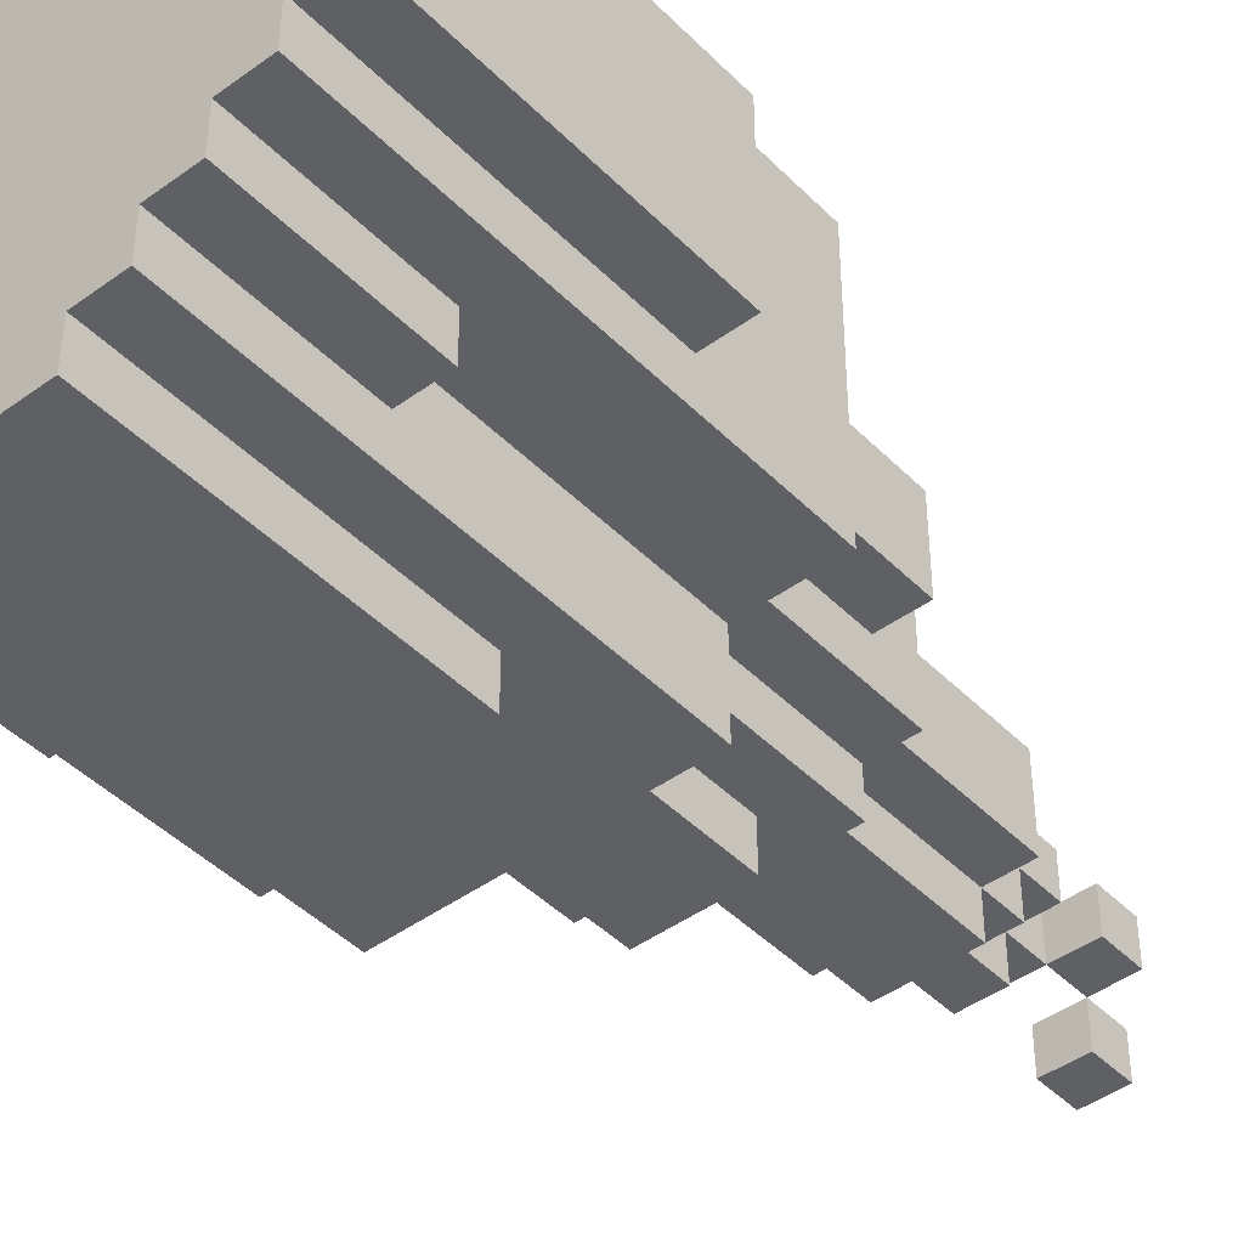
<metadata>
{"format":"obj","ext":"obj","renderer":"f3d","projection":"perspective","resolution":1024,"background":"white","views":[{"elev":-43.8,"azim":40.6,"up":"+Z"}]}
</metadata>
<code>
o
v -0.6 0 0.2
v -0.6 0 -0.2
v -0.6 0.7 0.2
v -0.6 0.7 -0.2
v -0.5 0 0.3
v -0.5 0 0.2
v -0.5 0 -0.2
v -0.5 0 -0.3
v -0.5 0.1 0.3
v -0.5 0.1 0.2
v -0.5 0.1 -0.2
v -0.5 0.1 -0.3
v -0.5 0.7 0.2
v -0.5 0.7 -0.2
v -0.5 1 0.3
v -0.5 1 -0.3
v -0.4 0 0.4
v -0.4 0 0.3
v -0.4 0 -0.3
v -0.4 0 -0.4
v -0.4 0.1 0.3
v -0.4 0.1 -0.3
v -0.4 0.4 0.4
v -0.4 0.4 0.3
v -0.4 0.4 -0.3
v -0.4 0.4 -0.4
v -0.4 1 0.1
v -0.4 1 -0.1
v -0.4 1.3 0.1
v -0.4 1.3 -0.1
v -0.3 0 0.5
v -0.3 0 0.4
v -0.3 0 -0.4
v -0.3 0 -0.5
v -0.3 0.1 0.5
v -0.3 0.1 0.4
v -0.3 0.1 -0.4
v -0.3 0.1 -0.5
v -0.3 0.4 0.4
v -0.3 0.4 0.3
v -0.3 0.4 -0.3
v -0.3 0.4 -0.4
v -0.3 1 0.5
v -0.3 1 0.3
v -0.3 1 0.2
v -0.3 1 0.1
v -0.3 1 -0.1
v -0.3 1 -0.2
v -0.3 1 -0.3
v -0.3 1 -0.5
v -0.3 1.3 0.1
v -0.3 1.3 -0.1
v -0.3 1.4 0.2
v -0.3 1.4 -0.2
v -0.2 0 0.6
v -0.2 0 0.5
v -0.2 0 -0.5
v -0.2 0 -0.6
v -0.2 0.1 0.5
v -0.2 0.1 -0.5
v -0.2 0.7 0.6
v -0.2 0.7 0.5
v -0.2 0.7 -0.5
v -0.2 0.7 -0.6
v -0.2 1 0.3
v -0.2 1 0.2
v -0.2 1 -0.2
v -0.2 1 -0.3
v -0.2 1.4 0.3
v -0.2 1.4 0.2
v -0.2 1.4 0.1
v -0.2 1.4 -0.1
v -0.2 1.4 -0.2
v -0.2 1.4 -0.3
v -0.2 1.6 0.1
v -0.2 1.6 0
v -0.2 1.7 0
v -0.2 1.7 -0.1
v -0.2 1.8 0.1
v -0.2 1.8 -0.1
v -0.1 1 0.4
v -0.1 1 0.3
v -0.1 1 -0.3
v -0.1 1 -0.4
v -0.1 1.3 0.4
v -0.1 1.3 0.3
v -0.1 1.3 -0.3
v -0.1 1.3 -0.4
v -0.1 1.4 0.2
v -0.1 1.4 0.1
v -0.1 1.4 -0.1
v -0.1 1.4 -0.2
v -0.1 1.6 0.1
v -0.1 1.7 0.2
v -0.1 1.7 0.1
v -0.1 1.7 -0.1
v -0.1 1.7 -0.2
v -0.1 1.8 0.2
v -0.1 1.8 0.1
v -0.1 1.8 -0.1
v -0.1 1.8 -0.2
v -0.1 1.9 0.1
v -0.1 1.9 0
v -0.1 2 0.1
v -0.1 2 0
v -0.1 2 -0.1
v -0.1 2.1 0.1
v -0.1 2.1 0
v -0.1 2.2 0
v -0.1 2.2 -0.1
v -0.1 2.3 0
v -0.1 2.3 -0.1
v 0 1.9 0.1
v 0 1.9 0
v 0 2 0.1
v 0 2 0
v 0 2.1 0.1
v 0 2.1 0
v 0 2.2 0.1
v 0 2.2 0
v 0 1.9 0
v 0 1.9 -0.1
v 0 2 0.1
v 0 2 0
v 0 2 -0.1
v 0 2.1 0.1
v 0 2.1 0
v 0 2.2 0
v 0 2.2 -0.1
v 0 2.3 0
v 0 2.3 -0.1
v 0.1 1 0.4
v 0.1 1 0.3
v 0.1 1 -0.3
v 0.1 1 -0.4
v 0.1 1.3 0.4
v 0.1 1.3 0.3
v 0.1 1.3 -0.3
v 0.1 1.3 -0.4
v 0.1 1.4 0.2
v 0.1 1.4 0.1
v 0.1 1.4 -0.1
v 0.1 1.4 -0.2
v 0.1 1.6 0.2
v 0.1 1.6 0.1
v 0.1 1.6 -0.1
v 0.1 1.6 -0.2
v 0.1 1.7 0.1
v 0.1 1.8 0.2
v 0.1 1.8 0.1
v 0.1 1.8 -0.1
v 0.1 1.8 -0.2
v 0.1 1.9 0
v 0.1 1.9 -0.1
v 0.1 2 0.1
v 0.1 2 0
v 0.1 2.1 0.1
v 0.1 2.1 0
v 0.1 2.2 0.1
v 0.1 2.2 0
v 0.2 0 0.6
v 0.2 0 0.5
v 0.2 0 -0.5
v 0.2 0 -0.6
v 0.2 0.1 0.5
v 0.2 0.1 -0.5
v 0.2 0.7 0.6
v 0.2 0.7 0.5
v 0.2 0.7 -0.5
v 0.2 0.7 -0.6
v 0.2 1 0.3
v 0.2 1 0.2
v 0.2 1 -0.2
v 0.2 1 -0.3
v 0.2 1.4 0.3
v 0.2 1.4 0.2
v 0.2 1.4 0.1
v 0.2 1.4 -0.1
v 0.2 1.4 -0.2
v 0.2 1.4 -0.3
v 0.2 1.6 0
v 0.2 1.6 -0.1
v 0.2 1.7 0.1
v 0.2 1.7 0
v 0.2 1.8 0.1
v 0.2 1.8 -0.1
v 0.3 0 0.5
v 0.3 0 0.4
v 0.3 0 -0.4
v 0.3 0 -0.5
v 0.3 0.1 0.5
v 0.3 0.1 0.4
v 0.3 0.1 -0.4
v 0.3 0.1 -0.5
v 0.3 0.4 0.4
v 0.3 0.4 0.3
v 0.3 0.4 -0.3
v 0.3 0.4 -0.4
v 0.3 1 0.5
v 0.3 1 0.3
v 0.3 1 0.2
v 0.3 1 0.1
v 0.3 1 -0.1
v 0.3 1 -0.2
v 0.3 1 -0.3
v 0.3 1 -0.5
v 0.3 1.3 0.1
v 0.3 1.3 -0.1
v 0.3 1.4 0.2
v 0.3 1.4 -0.2
v 0.4 0 0.4
v 0.4 0 0.3
v 0.4 0 -0.3
v 0.4 0 -0.4
v 0.4 0.1 0.3
v 0.4 0.1 -0.3
v 0.4 0.4 0.4
v 0.4 0.4 0.3
v 0.4 0.4 -0.3
v 0.4 0.4 -0.4
v 0.4 1 0.1
v 0.4 1 -0.1
v 0.4 1.3 0.1
v 0.4 1.3 -0.1
v 0.5 0 0.3
v 0.5 0 0.2
v 0.5 0 -0.2
v 0.5 0 -0.3
v 0.5 0.1 0.3
v 0.5 0.1 0.2
v 0.5 0.1 -0.2
v 0.5 0.1 -0.3
v 0.5 0.7 0.2
v 0.5 0.7 -0.2
v 0.5 1 0.3
v 0.5 1 -0.3
v 0.6 0 0.2
v 0.6 0 -0.2
v 0.6 0.7 0.2
v 0.6 0.7 -0.2
v -0.2 0 0.6
v -0.2 0.7 0.6
v 0.2 0 0.6
v 0.2 0.7 0.6
v -0.3 0 0.5
v -0.3 0.1 0.5
v -0.3 1 0.5
v -0.2 0 0.5
v -0.2 0.1 0.5
v -0.2 0.7 0.5
v 0.2 0 0.5
v 0.2 0.1 0.5
v 0.2 0.7 0.5
v 0.3 0 0.5
v 0.3 0.1 0.5
v 0.3 1 0.5
v -0.4 0 0.4
v -0.4 0.4 0.4
v -0.3 0 0.4
v -0.3 0.1 0.4
v -0.3 0.4 0.4
v -0.1 1 0.4
v -0.1 1.3 0.4
v 0.1 1 0.4
v 0.1 1.3 0.4
v 0.3 0 0.4
v 0.3 0.1 0.4
v 0.3 0.4 0.4
v 0.4 0 0.4
v 0.4 0.4 0.4
v -0.5 0 0.3
v -0.5 0.1 0.3
v -0.5 1 0.3
v -0.4 0 0.3
v -0.4 0.1 0.3
v -0.4 0.4 0.3
v -0.3 0.4 0.3
v -0.3 1 0.3
v -0.2 1 0.3
v -0.2 1.4 0.3
v -0.1 1 0.3
v -0.1 1.3 0.3
v 0.1 1 0.3
v 0.1 1.3 0.3
v 0.2 1 0.3
v 0.2 1.4 0.3
v 0.3 0.4 0.3
v 0.3 1 0.3
v 0.4 0 0.3
v 0.4 0.1 0.3
v 0.4 0.4 0.3
v 0.5 0 0.3
v 0.5 0.1 0.3
v 0.5 1 0.3
v -0.6 0 0.2
v -0.6 0.7 0.2
v -0.5 0 0.2
v -0.5 0.1 0.2
v -0.5 0.7 0.2
v -0.3 1 0.2
v -0.3 1.4 0.2
v -0.2 1 0.2
v -0.2 1.4 0.2
v -0.1 1.4 0.2
v -0.1 1.7 0.2
v -0.1 1.8 0.2
v 0 1.6 0.2
v 0 1.7 0.2
v 0.1 1.4 0.2
v 0.1 1.6 0.2
v 0.1 1.8 0.2
v 0.2 1 0.2
v 0.2 1.4 0.2
v 0.3 1 0.2
v 0.3 1.4 0.2
v 0.5 0 0.2
v 0.5 0.1 0.2
v 0.5 0.7 0.2
v 0.6 0 0.2
v 0.6 0.7 0.2
v -0.4 1 0.1
v -0.4 1.3 0.1
v -0.3 1 0.1
v -0.3 1.3 0.1
v -0.2 1.4 0.1
v -0.2 1.6 0.1
v -0.2 1.8 0.1
v -0.1 1.4 0.1
v -0.1 1.6 0.1
v -0.1 1.7 0.1
v -0.1 1.8 0.1
v -0.1 1.9 0.1
v -0.1 2 0.1
v -0.1 2.1 0.1
v 0 1.9 0.1
v 0 2 0.1
v 0 2.1 0.1
v 0 2.2 0.1
v 0.1 1.4 0.1
v 0.1 1.6 0.1
v 0.1 1.7 0.1
v 0.1 1.8 0.1
v 0.1 2 0.1
v 0.1 2.1 0.1
v 0.1 2.2 0.1
v 0.2 1.4 0.1
v 0.2 1.7 0.1
v 0.2 1.8 0.1
v 0.3 1 0.1
v 0.3 1.3 0.1
v 0.4 1 0.1
v 0.4 1.3 0.1
v -0.1 1.9 0
v -0.1 2 0
v -0.1 2.2 0
v -0.1 2.3 0
v 0 1.9 0
v 0 2 0
v 0 2.2 0
v 0 2.3 0
v -0.1 2 0
v -0.1 2.1 0
v 0 1.9 0
v 0 2 0
v 0 2.1 0
v 0 2.2 0
v 0.1 1.9 0
v 0.1 2 0
v 0.1 2.1 0
v 0.1 2.2 0
v -0.4 1 -0.1
v -0.4 1.3 -0.1
v -0.3 1 -0.1
v -0.3 1.3 -0.1
v -0.2 1.4 -0.1
v -0.2 1.7 -0.1
v -0.2 1.8 -0.1
v -0.1 1.4 -0.1
v -0.1 1.7 -0.1
v -0.1 1.8 -0.1
v -0.1 2 -0.1
v -0.1 2.2 -0.1
v -0.1 2.3 -0.1
v 0 1.9 -0.1
v 0 2 -0.1
v 0 2.2 -0.1
v 0 2.3 -0.1
v 0.1 1.4 -0.1
v 0.1 1.6 -0.1
v 0.1 1.8 -0.1
v 0.1 1.9 -0.1
v 0.2 1.4 -0.1
v 0.2 1.6 -0.1
v 0.2 1.8 -0.1
v 0.3 1 -0.1
v 0.3 1.3 -0.1
v 0.4 1 -0.1
v 0.4 1.3 -0.1
v -0.6 0 -0.2
v -0.6 0.7 -0.2
v -0.5 0 -0.2
v -0.5 0.1 -0.2
v -0.5 0.7 -0.2
v -0.3 1 -0.2
v -0.3 1.4 -0.2
v -0.2 1 -0.2
v -0.2 1.4 -0.2
v -0.1 1.4 -0.2
v -0.1 1.7 -0.2
v -0.1 1.8 -0.2
v 0 1.6 -0.2
v 0 1.7 -0.2
v 0.1 1.4 -0.2
v 0.1 1.6 -0.2
v 0.1 1.8 -0.2
v 0.2 1 -0.2
v 0.2 1.4 -0.2
v 0.3 1 -0.2
v 0.3 1.4 -0.2
v 0.5 0 -0.2
v 0.5 0.1 -0.2
v 0.5 0.7 -0.2
v 0.6 0 -0.2
v 0.6 0.7 -0.2
v -0.5 0 -0.3
v -0.5 0.1 -0.3
v -0.5 1 -0.3
v -0.4 0 -0.3
v -0.4 0.1 -0.3
v -0.4 0.4 -0.3
v -0.3 0.4 -0.3
v -0.3 1 -0.3
v -0.2 1 -0.3
v -0.2 1.4 -0.3
v -0.1 1 -0.3
v -0.1 1.3 -0.3
v 0.1 1 -0.3
v 0.1 1.3 -0.3
v 0.2 1 -0.3
v 0.2 1.4 -0.3
v 0.3 0.4 -0.3
v 0.3 1 -0.3
v 0.4 0 -0.3
v 0.4 0.1 -0.3
v 0.4 0.4 -0.3
v 0.5 0 -0.3
v 0.5 0.1 -0.3
v 0.5 1 -0.3
v -0.4 0 -0.4
v -0.4 0.4 -0.4
v -0.3 0 -0.4
v -0.3 0.1 -0.4
v -0.3 0.4 -0.4
v -0.1 1 -0.4
v -0.1 1.3 -0.4
v 0.1 1 -0.4
v 0.1 1.3 -0.4
v 0.3 0 -0.4
v 0.3 0.1 -0.4
v 0.3 0.4 -0.4
v 0.4 0 -0.4
v 0.4 0.4 -0.4
v -0.3 0 -0.5
v -0.3 0.1 -0.5
v -0.3 1 -0.5
v -0.2 0 -0.5
v -0.2 0.1 -0.5
v -0.2 0.7 -0.5
v 0.2 0 -0.5
v 0.2 0.1 -0.5
v 0.2 0.7 -0.5
v 0.3 0 -0.5
v 0.3 0.1 -0.5
v 0.3 1 -0.5
v -0.2 0 -0.6
v -0.2 0.7 -0.6
v 0.2 0 -0.6
v 0.2 0.7 -0.6
v -0.2 0 0.6
v 0.2 0 0.6
v -0.3 0 0.5
v -0.2 0 0.5
v 0.2 0 0.5
v 0.3 0 0.5
v -0.4 0 0.4
v -0.3 0 0.4
v 0.3 0 0.4
v 0.4 0 0.4
v -0.5 0 0.3
v -0.4 0 0.3
v 0.4 0 0.3
v 0.5 0 0.3
v -0.6 0 0.2
v -0.5 0 0.2
v 0.5 0 0.2
v 0.6 0 0.2
v -0.6 0 -0.2
v -0.5 0 -0.2
v 0.5 0 -0.2
v 0.6 0 -0.2
v -0.5 0 -0.3
v -0.4 0 -0.3
v 0.4 0 -0.3
v 0.5 0 -0.3
v -0.4 0 -0.4
v -0.3 0 -0.4
v 0.3 0 -0.4
v 0.4 0 -0.4
v -0.3 0 -0.5
v -0.2 0 -0.5
v 0.2 0 -0.5
v 0.3 0 -0.5
v -0.2 0 -0.6
v 0.2 0 -0.6
v -0.1 2 0.1
v 0 2 0.1
v -0.1 2 0
v 0 2 0
v 0 2.1 0.1
v 0.1 2.1 0.1
v 0 2.1 0
v 0.1 2.1 0
v -0.1 2.2 0
v 0 2.2 0
v -0.1 2.2 -0.1
v 0 2.2 -0.1
v -0.4 0.4 0.4
v -0.3 0.4 0.4
v 0.3 0.4 0.4
v 0.4 0.4 0.4
v -0.4 0.4 0.3
v -0.3 0.4 0.3
v 0.3 0.4 0.3
v 0.4 0.4 0.3
v -0.4 0.4 -0.3
v -0.3 0.4 -0.3
v 0.3 0.4 -0.3
v 0.4 0.4 -0.3
v -0.4 0.4 -0.4
v -0.3 0.4 -0.4
v 0.3 0.4 -0.4
v 0.4 0.4 -0.4
v -0.2 0.7 0.6
v 0.2 0.7 0.6
v -0.2 0.7 0.5
v 0.2 0.7 0.5
v -0.6 0.7 0.2
v -0.5 0.7 0.2
v 0.5 0.7 0.2
v 0.6 0.7 0.2
v -0.6 0.7 -0.2
v -0.5 0.7 -0.2
v 0.5 0.7 -0.2
v 0.6 0.7 -0.2
v -0.2 0.7 -0.5
v 0.2 0.7 -0.5
v -0.2 0.7 -0.6
v 0.2 0.7 -0.6
v -0.3 1 0.5
v 0.3 1 0.5
v -0.1 1 0.4
v 0.1 1 0.4
v -0.5 1 0.3
v -0.3 1 0.3
v -0.2 1 0.3
v -0.1 1 0.3
v 0.1 1 0.3
v 0.2 1 0.3
v 0.3 1 0.3
v 0.5 1 0.3
v -0.3 1 0.2
v -0.2 1 0.2
v 0.2 1 0.2
v 0.3 1 0.2
v -0.4 1 0.1
v -0.3 1 0.1
v 0.3 1 0.1
v 0.4 1 0.1
v -0.4 1 -0.1
v -0.3 1 -0.1
v 0.3 1 -0.1
v 0.4 1 -0.1
v -0.3 1 -0.2
v -0.2 1 -0.2
v 0.2 1 -0.2
v 0.3 1 -0.2
v -0.5 1 -0.3
v -0.3 1 -0.3
v -0.2 1 -0.3
v -0.1 1 -0.3
v 0.1 1 -0.3
v 0.2 1 -0.3
v 0.3 1 -0.3
v 0.5 1 -0.3
v -0.1 1 -0.4
v 0.1 1 -0.4
v -0.3 1 -0.5
v 0.3 1 -0.5
v -0.1 1.3 0.4
v 0.1 1.3 0.4
v -0.1 1.3 0.3
v 0.1 1.3 0.3
v -0.4 1.3 0.1
v -0.3 1.3 0.1
v 0.3 1.3 0.1
v 0.4 1.3 0.1
v -0.4 1.3 -0.1
v -0.3 1.3 -0.1
v 0.3 1.3 -0.1
v 0.4 1.3 -0.1
v -0.1 1.3 -0.3
v 0.1 1.3 -0.3
v -0.1 1.3 -0.4
v 0.1 1.3 -0.4
v -0.2 1.4 0.3
v 0.2 1.4 0.3
v -0.3 1.4 0.2
v -0.2 1.4 0.2
v -0.1 1.4 0.2
v 0.1 1.4 0.2
v 0.2 1.4 0.2
v 0.3 1.4 0.2
v -0.2 1.4 0.1
v -0.1 1.4 0.1
v 0.1 1.4 0.1
v 0.2 1.4 0.1
v -0.2 1.4 -0.1
v -0.1 1.4 -0.1
v 0.1 1.4 -0.1
v 0.2 1.4 -0.1
v -0.3 1.4 -0.2
v -0.2 1.4 -0.2
v -0.1 1.4 -0.2
v 0.1 1.4 -0.2
v 0.2 1.4 -0.2
v 0.3 1.4 -0.2
v -0.2 1.4 -0.3
v 0.2 1.4 -0.3
v -0.1 1.8 0.2
v 0.1 1.8 0.2
v -0.2 1.8 0.1
v -0.1 1.8 0.1
v 0.1 1.8 0.1
v 0.2 1.8 0.1
v -0.2 1.8 -0.1
v -0.1 1.8 -0.1
v 0.1 1.8 -0.1
v 0.2 1.8 -0.1
v -0.1 1.8 -0.2
v 0.1 1.8 -0.2
v -0.1 1.9 0.1
v 0 1.9 0.1
v -0.1 1.9 0
v 0 1.9 0
v 0.1 1.9 0
v 0 1.9 -0.1
v 0.1 1.9 -0.1
v 0 2 0.1
v 0.1 2 0.1
v -0.1 2 0
v 0 2 0
v 0.1 2 0
v -0.1 2 -0.1
v 0 2 -0.1
v -0.1 2.1 0.1
v 0 2.1 0.1
v -0.1 2.1 0
v 0 2.1 0
v 0 2.2 0.1
v 0.1 2.2 0.1
v 0 2.2 0
v 0.1 2.2 0
v -0.1 2.3 0
v 0 2.3 0
v -0.1 2.3 -0.1
v 0 2.3 -0.1
f 3 2 1
f 4 2 3
f 9 6 5
f 10 6 9
f 11 8 7
f 12 8 11
f 13 10 9
f 14 12 11
f 15 13 9
f 15 14 13
f 16 12 14
f 16 14 15
f 21 18 17
f 22 20 19
f 23 21 17
f 24 21 23
f 25 20 22
f 26 20 25
f 29 28 27
f 30 28 29
f 35 32 31
f 36 32 35
f 37 34 33
f 38 34 37
f 39 36 35
f 42 38 37
f 43 40 39
f 43 39 35
f 44 40 43
f 49 42 41
f 50 38 42
f 50 42 49
f 51 46 45
f 52 48 47
f 53 51 45
f 53 52 51
f 54 48 52
f 54 52 53
f 59 56 55
f 60 58 57
f 61 59 55
f 62 59 61
f 63 58 60
f 64 58 63
f 69 66 65
f 70 66 69
f 73 68 67
f 74 68 73
f 75 72 71
f 76 72 75
f 77 76 75
f 77 72 76
f 78 72 77
f 79 77 75
f 79 78 77
f 80 78 79
f 85 82 81
f 86 82 85
f 87 84 83
f 88 84 87
f 93 90 89
f 94 93 89
f 95 93 94
f 96 92 91
f 97 92 96
f 98 95 94
f 99 95 98
f 100 97 96
f 101 97 100
f 102 100 99
f 103 100 102
f 105 100 103
f 106 100 105
f 107 105 104
f 108 105 107
f 111 110 109
f 112 110 111
f 115 114 113
f 116 114 115
f 119 118 117
f 120 118 119
f 121 122 124
f 124 122 125
f 123 124 126
f 126 124 127
f 128 129 130
f 130 129 131
f 132 133 136
f 136 133 137
f 134 135 138
f 138 135 139
f 140 141 144
f 144 141 145
f 142 143 146
f 146 143 147
f 144 145 148
f 144 148 149
f 149 148 150
f 146 147 151
f 151 147 152
f 150 151 153
f 153 151 154
f 150 153 155
f 155 153 156
f 157 158 159
f 159 158 160
f 161 162 165
f 163 164 166
f 161 165 167
f 167 165 168
f 166 164 169
f 169 164 170
f 171 172 175
f 175 172 176
f 173 174 179
f 179 174 180
f 177 178 181
f 181 178 182
f 177 181 183
f 181 182 184
f 183 181 184
f 183 184 185
f 184 182 186
f 185 184 186
f 187 188 191
f 191 188 192
f 189 190 193
f 193 190 194
f 191 192 195
f 193 194 198
f 195 196 199
f 191 195 199
f 199 196 200
f 197 198 205
f 198 194 206
f 205 198 206
f 201 202 207
f 203 204 208
f 201 207 209
f 207 208 209
f 208 204 210
f 209 208 210
f 211 212 215
f 213 214 216
f 211 215 217
f 217 215 218
f 216 214 219
f 219 214 220
f 221 222 223
f 223 222 224
f 225 226 229
f 229 226 230
f 227 228 231
f 231 228 232
f 229 230 233
f 231 232 234
f 229 233 235
f 233 234 235
f 234 232 236
f 235 234 236
f 237 238 239
f 239 238 240
f 243 242 241
f 244 242 243
f 248 246 245
f 249 247 246
f 249 246 248
f 250 247 249
f 253 247 250
f 254 252 251
f 255 253 252
f 255 252 254
f 256 247 253
f 256 253 255
f 259 258 257
f 260 258 259
f 261 258 260
f 264 263 262
f 265 263 264
f 269 267 266
f 269 268 267
f 270 268 269
f 274 272 271
f 275 273 272
f 275 272 274
f 276 273 275
f 277 273 276
f 278 273 277
f 281 280 279
f 282 280 281
f 284 280 282
f 285 284 283
f 286 280 284
f 286 284 285
f 291 288 287
f 292 290 289
f 293 291 290
f 293 290 292
f 294 288 291
f 294 291 293
f 297 296 295
f 298 296 297
f 299 296 298
f 302 301 300
f 303 301 302
f 307 305 304
f 308 306 305
f 308 305 307
f 309 307 304
f 310 308 307
f 310 307 309
f 311 306 308
f 311 308 310
f 314 313 312
f 315 313 314
f 319 317 316
f 319 318 317
f 320 318 319
f 323 322 321
f 324 322 323
f 328 326 325
f 329 327 326
f 329 326 328
f 330 327 329
f 331 327 330
f 335 332 331
f 336 334 333
f 337 334 336
f 342 335 331
f 342 336 335
f 343 336 342
f 344 338 337
f 345 338 344
f 346 341 340
f 346 340 339
f 347 342 341
f 347 341 346
f 348 342 347
f 351 350 349
f 352 350 351
f 357 354 353
f 358 354 357
f 359 356 355
f 360 356 359
f 361 362 364
f 364 362 365
f 363 364 367
f 367 364 368
f 365 366 369
f 369 366 370
f 371 372 373
f 373 372 374
f 375 376 378
f 376 377 379
f 378 376 379
f 379 377 380
f 380 381 384
f 384 381 385
f 382 383 386
f 386 383 387
f 380 384 390
f 390 384 391
f 388 389 392
f 389 390 393
f 392 389 393
f 393 390 394
f 395 396 397
f 397 396 398
f 399 400 401
f 401 400 402
f 402 400 403
f 404 405 406
f 406 405 407
f 408 409 411
f 409 410 412
f 411 409 412
f 408 411 413
f 411 412 414
f 413 411 414
f 412 410 415
f 414 412 415
f 416 417 418
f 418 417 419
f 420 421 423
f 421 422 423
f 423 422 424
f 425 426 428
f 426 427 429
f 428 426 429
f 429 427 430
f 430 427 431
f 431 427 432
f 433 434 435
f 435 434 436
f 436 434 438
f 437 438 439
f 438 434 440
f 439 438 440
f 441 442 445
f 443 444 446
f 444 445 447
f 446 444 447
f 445 442 448
f 447 445 448
f 449 450 451
f 451 450 452
f 452 450 453
f 454 455 456
f 456 455 457
f 458 459 461
f 459 460 461
f 461 460 462
f 463 464 466
f 464 465 467
f 466 464 467
f 467 465 468
f 468 465 471
f 469 470 472
f 470 471 473
f 472 470 473
f 471 465 474
f 473 471 474
f 475 476 477
f 477 476 478
f 482 480 479
f 483 480 482
f 486 482 481
f 486 484 483
f 486 483 482
f 487 484 486
f 490 486 485
f 490 488 487
f 490 487 486
f 491 488 490
f 494 490 489
f 494 492 491
f 494 491 490
f 495 492 494
f 497 494 493
f 497 496 495
f 497 495 494
f 498 496 497
f 499 496 498
f 500 496 499
f 501 499 498
f 502 499 501
f 503 499 502
f 504 499 503
f 505 503 502
f 506 503 505
f 507 503 506
f 508 503 507
f 509 507 506
f 510 507 509
f 511 507 510
f 512 507 511
f 513 511 510
f 514 511 513
f 517 516 515
f 518 516 517
f 521 520 519
f 522 520 521
f 525 524 523
f 526 524 525
f 527 528 531
f 531 528 532
f 529 530 533
f 533 530 534
f 535 536 539
f 539 536 540
f 537 538 541
f 541 538 542
f 543 544 545
f 545 544 546
f 547 548 551
f 551 548 552
f 549 550 553
f 553 550 554
f 555 556 557
f 557 556 558
f 559 560 561
f 561 560 562
f 559 561 564
f 564 561 565
f 565 561 566
f 562 560 567
f 567 560 568
f 568 560 569
f 563 564 571
f 564 565 571
f 571 565 572
f 569 570 573
f 568 569 573
f 573 570 574
f 563 571 575
f 575 571 576
f 574 570 577
f 577 570 578
f 563 575 579
f 578 570 582
f 579 580 583
f 581 582 586
f 583 584 587
f 563 579 587
f 579 583 587
f 587 584 588
f 588 584 589
f 585 586 592
f 586 582 593
f 592 586 593
f 582 570 594
f 593 582 594
f 589 590 595
f 588 589 595
f 591 592 596
f 592 593 596
f 588 595 597
f 595 596 597
f 596 593 598
f 597 596 598
f 599 600 601
f 601 600 602
f 603 604 607
f 607 604 608
f 605 606 609
f 609 606 610
f 611 612 613
f 613 612 614
f 615 616 618
f 618 616 619
f 619 616 620
f 620 616 621
f 617 618 623
f 618 619 623
f 623 619 624
f 621 622 625
f 620 621 625
f 625 622 626
f 617 623 627
f 626 622 630
f 627 628 631
f 617 627 631
f 631 628 632
f 632 628 633
f 629 630 634
f 630 622 635
f 634 630 635
f 635 622 636
f 632 633 637
f 633 634 637
f 634 635 637
f 637 635 638
f 639 640 642
f 642 640 643
f 641 642 645
f 645 642 646
f 643 644 647
f 647 644 648
f 646 647 649
f 649 647 650
f 651 652 653
f 653 652 654
f 654 655 656
f 656 655 657
f 658 659 661
f 661 659 662
f 660 661 663
f 663 661 664
f 665 666 667
f 667 666 668
f 669 670 671
f 671 670 672
f 673 674 675
f 675 674 676

</code>
